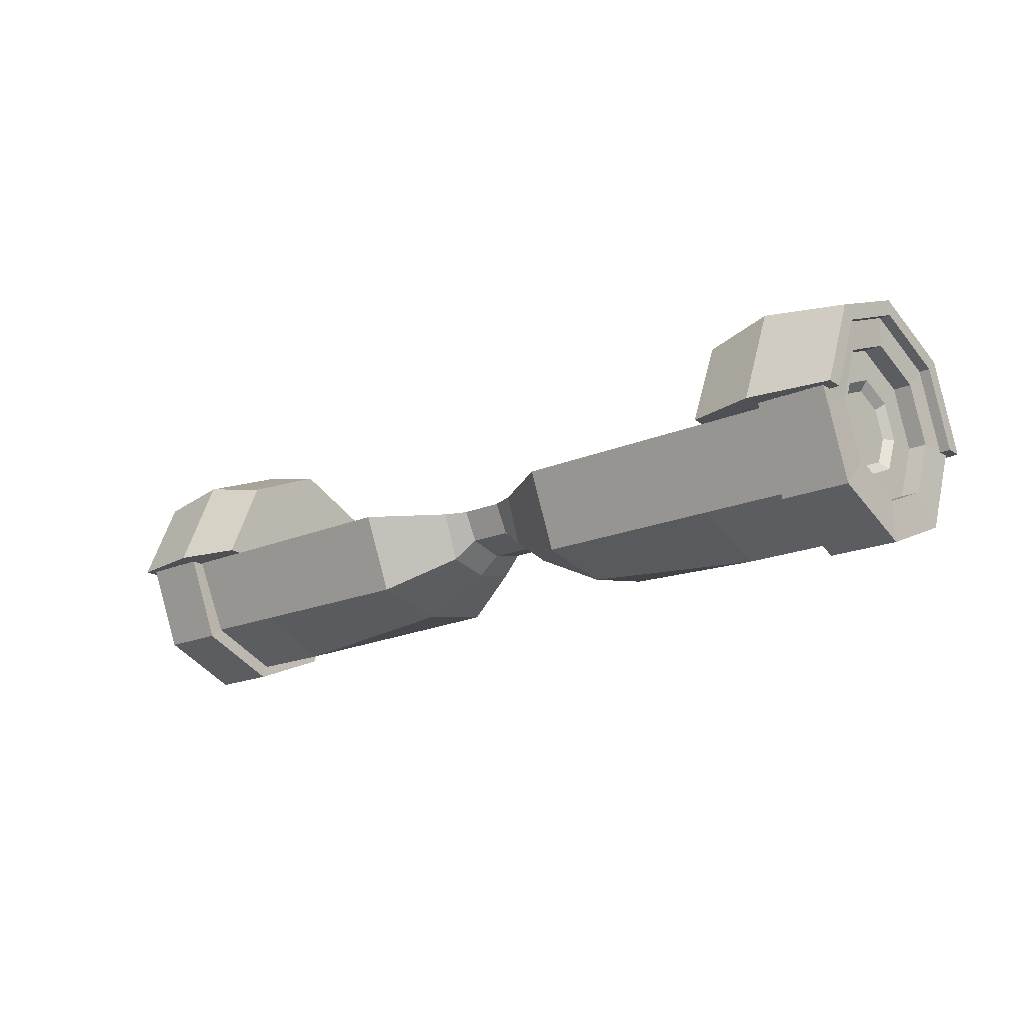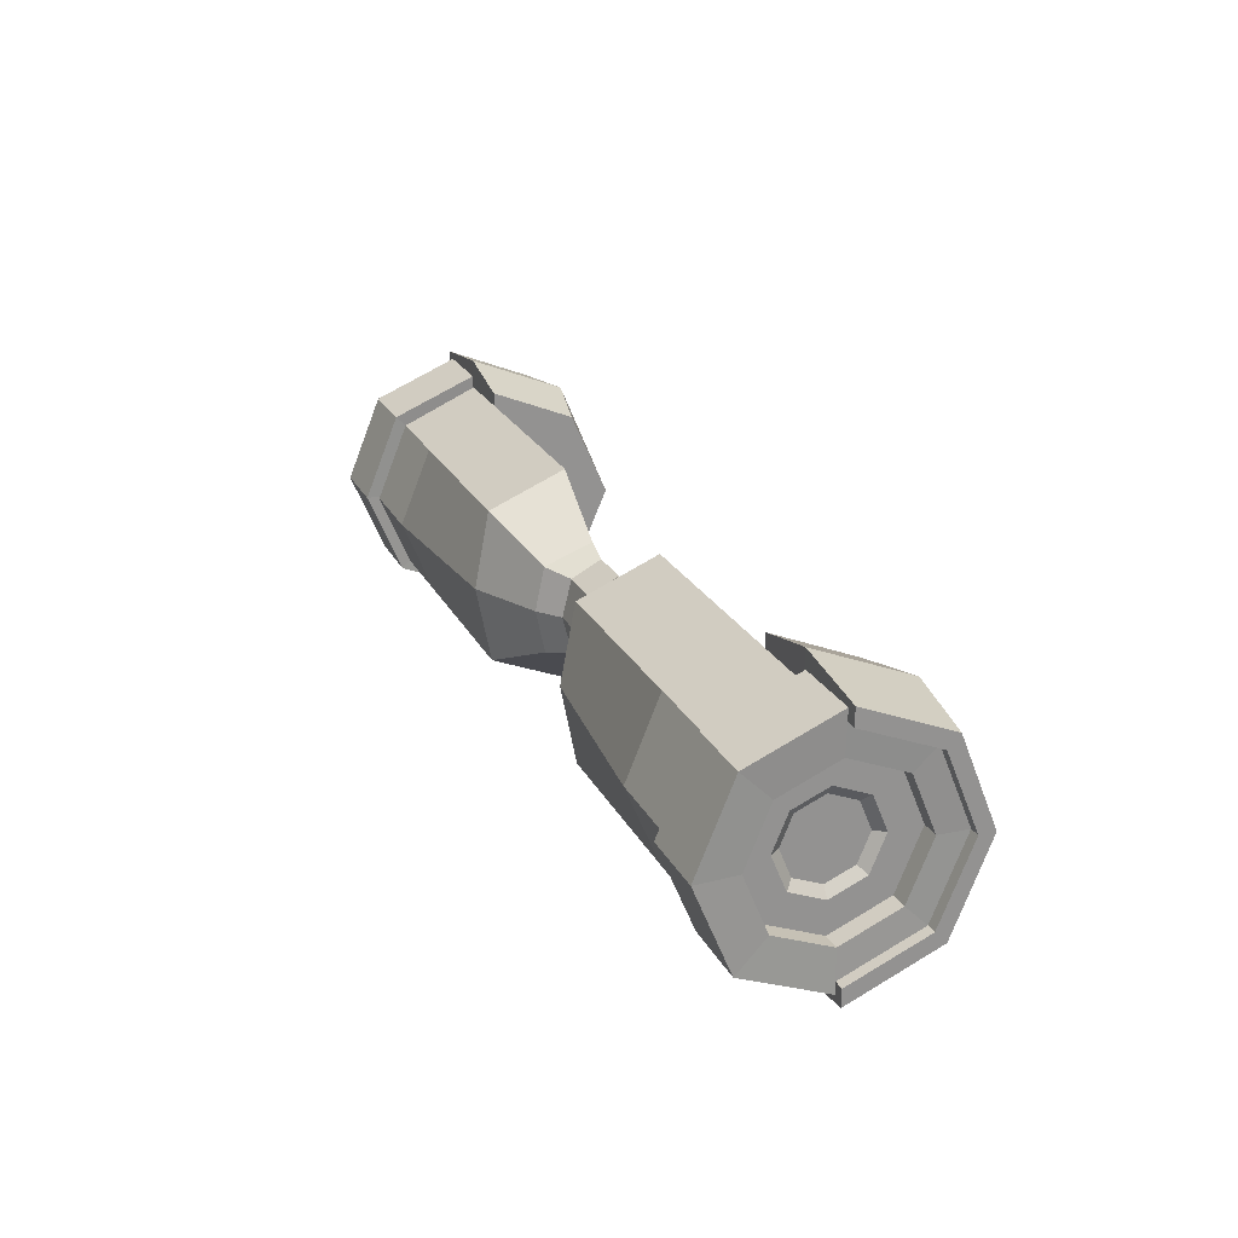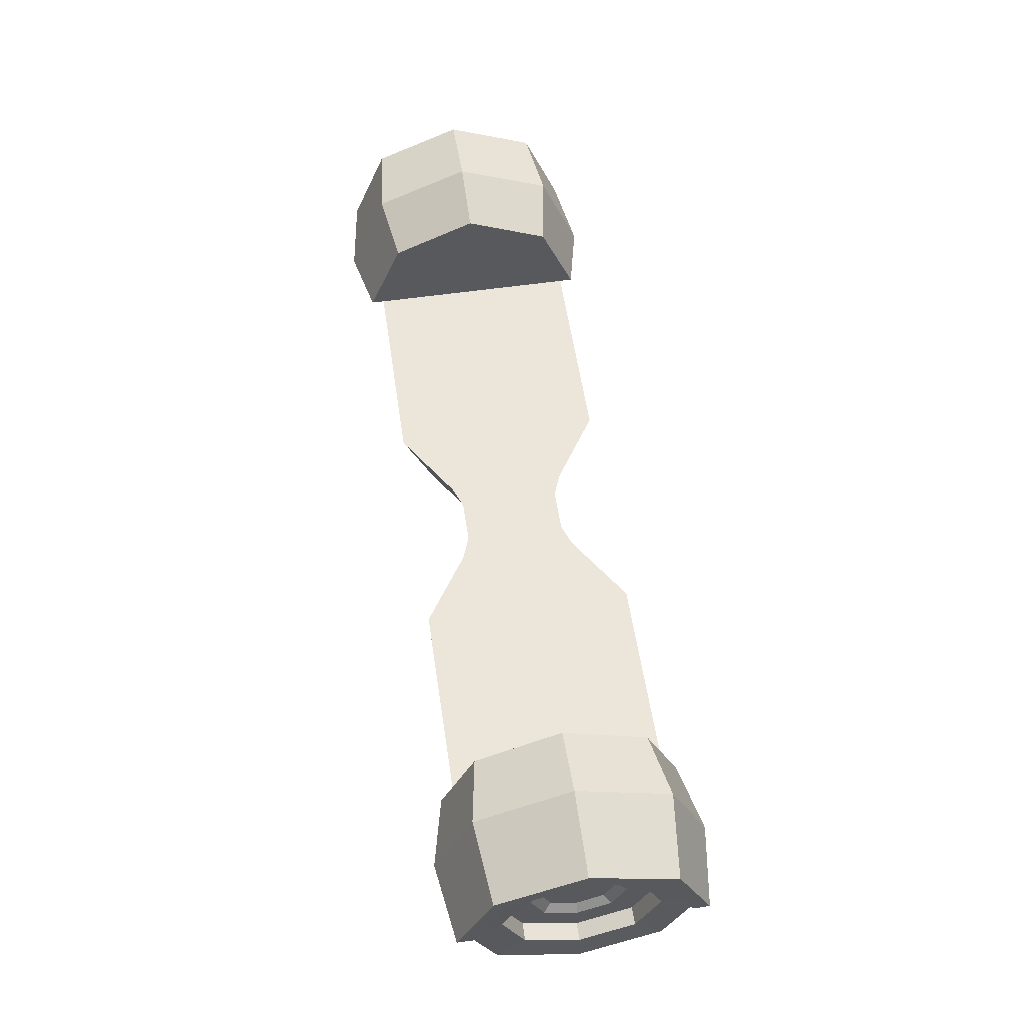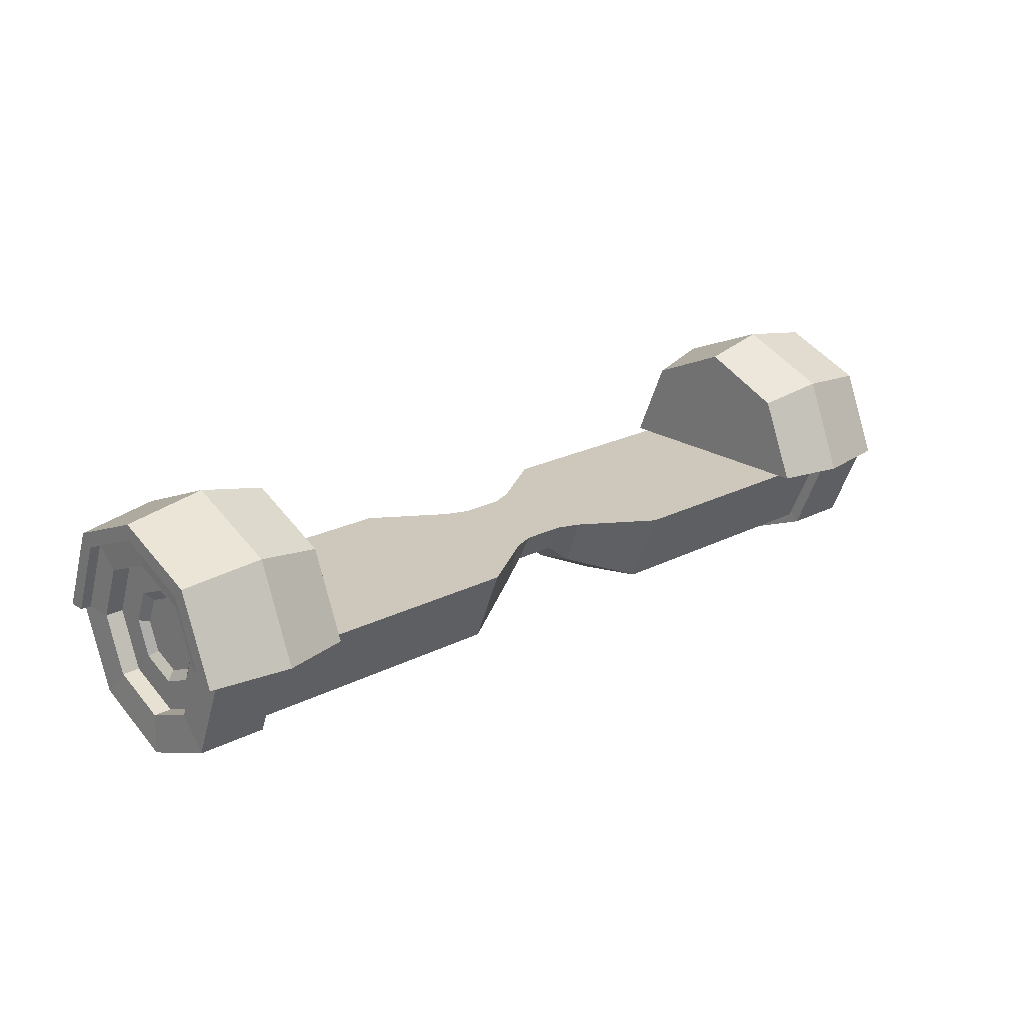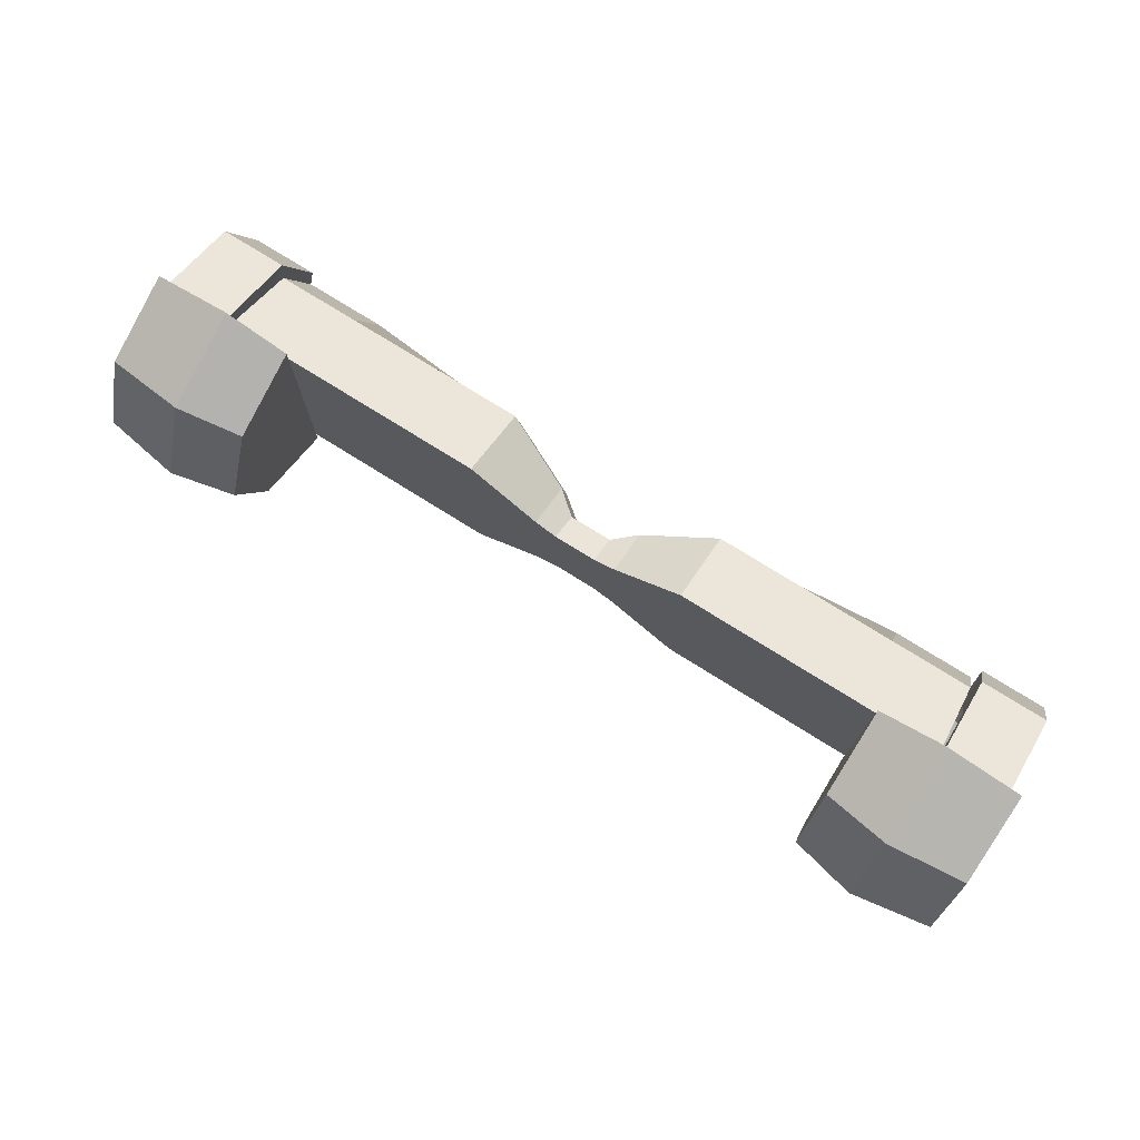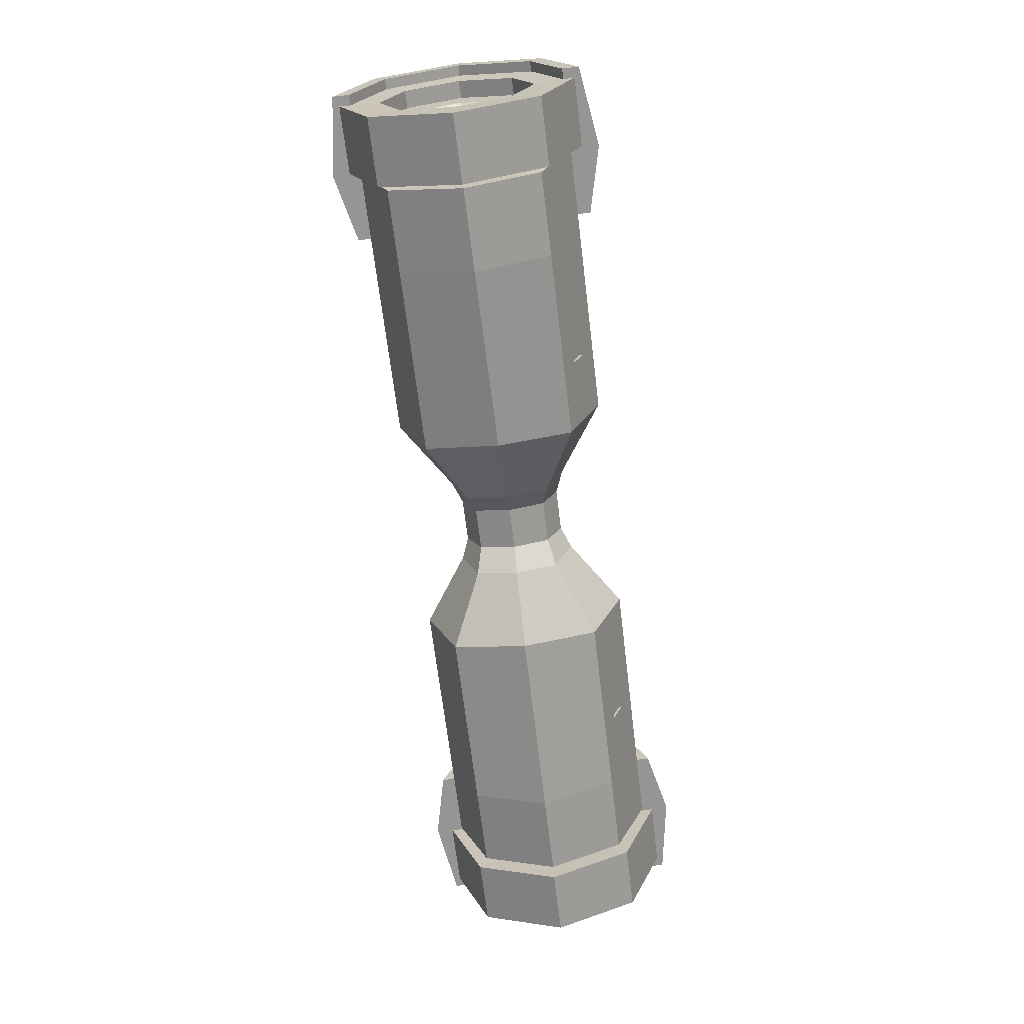
<metadata>
{"format":"obj","ext":"obj","renderer":"f3d","projection":"perspective","resolution":1024,"background":"white","views":[{"elev":-18.4,"azim":39.8,"up":"+Y"},{"elev":23.3,"azim":68.5,"up":"+Z"},{"elev":57.6,"azim":-98.5,"up":"+Y"},{"elev":22.0,"azim":-41.7,"up":"+Y"},{"elev":74.4,"azim":-147.8,"up":"+Z"},{"elev":-67.5,"azim":96.9,"up":"+Y"}]}
</metadata>
<code>
g Circle
v 4.335 1.328 -1.309
v 4.335 2.254 -0.9258
v 4.335 2.638 0
v 4.335 2.254 0.9258
v 4.335 1.328 1.309
v 4.335 0.4025 0.9258
v 4.335 0.01903 -0
v 4.335 0.4025 -0.9258
v 5.089 1.328 -1.309
v 5.089 2.254 -0.9258
v 5.089 2.638 0
v 5.089 2.254 0.9258
v 5.089 1.328 1.309
v 5.089 0.4025 0.9258
v 5.089 0.01903 -0
v 5.089 0.4025 -0.9258
v 4.351 1.328 -0.8653
v 4.351 1.94 -0.6118
v 4.351 2.194 0
v 4.351 1.94 0.6118
v 4.351 1.328 0.8653
v 4.351 0.7165 0.6118
v 4.351 0.4631 -0
v 4.351 0.7165 -0.6118
v 5.074 1.328 -0.8653
v 5.074 1.94 -0.6118
v 5.074 2.194 0
v 5.074 1.94 0.6118
v 5.074 1.328 0.8653
v 5.074 0.7165 0.6118
v 5.074 0.4631 -0
v 5.074 0.7165 -0.6118
v 4.88 1.328 -0.8653
v 4.88 1.94 -0.6118
v 4.88 2.194 0
v 4.88 1.94 0.6118
v 4.88 1.328 0.8653
v 4.88 0.7165 0.6118
v 4.88 0.4631 -0
v 4.88 0.7165 -0.6118
v 1.276 1.328 -1.183
v 1.276 1.328 1.183
v 1.276 0.4917 0.8367
v 1.276 0.3281 -0
v 1.276 0.4917 -0.8367
v 3.351 1.328 -1.183
v 3.351 1.328 1.183
v 3.351 0.4917 0.8367
v 3.351 0.1451 -0
v 3.351 0.4917 -0.8367
v 3.574 1.328 -1.183
v 3.574 2.165 -0.8367
v 3.574 2.512 0
v 3.574 2.165 0.8367
v 3.574 1.328 1.183
v 3.617 0.4917 0.8367
v 3.617 0.1451 -0
v 3.617 0.4917 -0.8367
v 4.314 1.328 -1.183
v 4.314 2.165 -0.8367
v 4.314 2.512 0
v 4.314 2.165 0.8367
v 4.314 1.328 1.183
v 4.27 0.4917 0.8367
v 4.27 0.1451 -0
v 4.27 0.4917 -0.8367
v 0.4901 1.328 -0.6633
v 0.4901 1.328 0.6633
v 0.4901 0.8105 0.469
v 0.4901 0.7107 -0
v 0.4901 0.8105 -0.469
v 0.2397 1.328 -0.5688
v 0.2397 1.328 0.5688
v 0.2397 1.009 0.4022
v 0.2397 0.909 -0
v 0.2397 1.009 -0.4022
v 3.574 2.254 -0.9382
v 3.574 1.33 -1.327
v 3.574 2.665 0
v 3.574 2.254 0.9382
v 3.574 1.33 1.327
v 4.314 2.39 -1.06
v 4.314 1.33 -1.499
v 4.314 2.829 0
v 4.314 2.39 1.06
v 4.314 1.33 1.499
v 5.201 2.165 -0.8367
v 5.201 1.328 -1.183
v 5.201 2.512 0
v 5.201 2.165 0.8367
v 5.201 1.328 1.183
v 5.201 2.289 0.9674
v 5.201 2.289 -0.9674
v 5.201 1.33 -1.368
v 5.201 2.684 0
v 5.201 1.33 1.368
v 4.88 1.328 -0.5256
v 4.88 0.9567 -0.3717
v 4.88 0.8027 -0
v 4.88 0.9567 0.3717
v 4.88 1.328 0.5256
v 4.88 1.7 0.3717
v 4.88 1.854 0
v 4.88 1.7 -0.3717
v 4.804 1.328 -0.4189
v 4.804 1.032 -0.2962
v 4.804 0.9095 -0
v 4.804 1.032 0.2962
v 4.804 1.328 0.4189
v 4.804 1.625 0.2962
v 4.804 1.747 0
v 4.804 1.625 -0.2962
v 4.804 1.328 -0
v 2.007 1.034 -1.061
v 2.007 0.7862 -0.9586
v 2.621 1.034 -1.061
v 2.621 0.7862 -0.9586
v 2.007 1.045 -1.034
v 2.007 0.7974 -0.9316
v 2.621 1.045 -1.034
v 2.621 0.7974 -0.9316
v -4.335 1.328 -1.309
v -4.335 2.254 -0.9258
v -4.335 2.638 0
v -4.335 2.254 0.9258
v -4.335 1.328 1.309
v -4.335 0.4025 0.9258
v -4.335 0.01903 -0
v -4.335 0.4025 -0.9258
v -5.089 1.328 -1.309
v -5.089 2.254 -0.9258
v -5.089 2.638 0
v -5.089 2.254 0.9258
v -5.089 1.328 1.309
v -5.089 0.4025 0.9258
v -5.089 0.01903 -0
v -5.089 0.4025 -0.9258
v -4.351 1.328 -0.8653
v -4.351 1.94 -0.6118
v -4.351 2.194 0
v -4.351 1.94 0.6118
v -4.351 1.328 0.8653
v -4.351 0.7165 0.6118
v -4.351 0.4631 -0
v -4.351 0.7165 -0.6118
v -5.074 1.328 -0.8653
v -5.074 1.94 -0.6118
v -5.074 2.194 0
v -5.074 1.94 0.6118
v -5.074 1.328 0.8653
v -5.074 0.7165 0.6118
v -5.074 0.4631 -0
v -5.074 0.7165 -0.6118
v -4.88 1.328 -0.8653
v -4.88 1.94 -0.6118
v -4.88 2.194 0
v -4.88 1.94 0.6118
v -4.88 1.328 0.8653
v -4.88 0.7165 0.6118
v -4.88 0.4631 -0
v -4.88 0.7165 -0.6118
v -1.276 1.328 -1.183
v -1.276 1.328 1.183
v -1.276 0.4917 0.8367
v -1.276 0.3281 -0
v -1.276 0.4917 -0.8367
v -3.351 1.328 -1.183
v -3.351 1.328 1.183
v -3.351 0.4917 0.8367
v -3.351 0.1451 -0
v -3.351 0.4917 -0.8367
v -3.574 1.328 -1.183
v -3.574 2.165 -0.8367
v -3.574 2.512 0
v -3.574 2.165 0.8367
v -3.574 1.328 1.183
v -3.617 0.4917 0.8367
v -3.617 0.1451 -0
v -3.617 0.4917 -0.8367
v -4.314 1.328 -1.183
v -4.314 2.165 -0.8367
v -4.314 2.512 0
v -4.314 2.165 0.8367
v -4.314 1.328 1.183
v -4.27 0.4917 0.8367
v -4.27 0.1451 -0
v -4.27 0.4917 -0.8367
v -0.4901 1.328 -0.6633
v -0.4901 1.328 0.6633
v -0.4901 0.8105 0.469
v -0.4901 0.7107 -0
v -0.4901 0.8105 -0.469
v -0.2397 1.328 -0.5688
v -0.2397 1.328 0.5688
v -0.2397 1.009 0.4022
v -0.2397 0.909 -0
v -0.2397 1.009 -0.4022
v -3.574 2.254 -0.9382
v -3.574 1.33 -1.327
v -3.574 2.665 0
v -3.574 2.254 0.9382
v -3.574 1.33 1.327
v -4.314 2.39 -1.06
v -4.314 1.33 -1.499
v -4.314 2.829 0
v -4.314 2.39 1.06
v -4.314 1.33 1.499
v -5.201 2.165 -0.8367
v -5.201 1.328 -1.183
v -5.201 2.512 0
v -5.201 2.165 0.8367
v -5.201 1.328 1.183
v -5.201 2.289 0.9674
v -5.201 2.289 -0.9674
v -5.201 1.33 -1.368
v -5.201 2.684 0
v -5.201 1.33 1.368
v -4.88 1.328 -0.5256
v -4.88 0.9567 -0.3717
v -4.88 0.8027 -0
v -4.88 0.9567 0.3717
v -4.88 1.328 0.5256
v -4.88 1.7 0.3717
v -4.88 1.854 0
v -4.88 1.7 -0.3717
v -4.804 1.328 -0.4189
v -4.804 1.032 -0.2962
v -4.804 0.9095 -0
v -4.804 1.032 0.2962
v -4.804 1.328 0.4189
v -4.804 1.625 0.2962
v -4.804 1.747 0
v -4.804 1.625 -0.2962
v -4.804 1.328 -0
v -2.007 1.034 -1.061
v -2.007 0.7862 -0.9586
v -2.621 1.034 -1.061
v -2.621 0.7862 -0.9586
v -2.007 1.045 -1.034
v -2.007 0.7974 -0.9316
v -2.621 1.045 -1.034
v -2.621 0.7974 -0.9316
v 1.409 1.328 -1.017
v 1.409 1.328 1.017
v 3.192 1.328 -1.017
v 3.192 1.328 1.017
v 3.383 1.328 -1.017
v 3.383 1.328 1.017
v 0.7338 1.328 -0.5699
v 0.7338 1.328 0.5699
v -1.409 1.328 -1.017
v -1.409 1.328 1.017
v -3.192 1.328 -1.017
v -3.192 1.328 1.017
v -3.383 1.328 -1.017
v -3.383 1.328 1.017
v -0.7338 1.328 -0.5699
v -0.7338 1.328 0.5699
v 3.574 1.328 0
v 3.574 2.165 0
v 0.4901 1.328 0
v 0.2397 1.328 0
v -3.574 1.328 0
v -3.574 2.165 0
v -0.4901 1.328 0
v -0.2397 1.328 0
v 1.409 1.328 0
v 3.192 1.328 0
v 3.383 1.328 0
v 0.7338 1.328 0
v -1.409 1.328 0
v -3.192 1.328 0
v -3.383 1.328 0
v -0.7338 1.328 0
f 45 50 49 44
f 43 48 47 42
f 45 41 114 115
f 44 49 48 43
f 261 68 250 270
f 50 46 51 58
f 49 50 58 57
f 48 49 57 56
f 47 48 56 55
f 163 189 258 252
f 260 259 55 54
f 53 52 260 54
f 58 66 65 57
f 56 64 63 55
f 59 51 78 83
f 61 60 87 89
f 51 59 66 58
f 57 65 64 56
f 82 84 95 93
f 52 53 79 77
f 44 70 71 45
f 42 68 69 43
f 45 71 67 41
f 43 69 70 44
f 68 42 244 250
f 79 80 85 84
f 78 77 82 83
f 80 81 86 85
f 77 79 84 82
f 53 54 80 79
f 55 63 86 81
f 60 59 88 87
f 54 55 81 80
f 51 52 77 78
f 63 62 90 91
f 87 88 94 93
f 91 90 92 96
f 89 87 93 95
f 90 89 95 92
f 84 85 92 95
f 86 63 91 96
f 62 61 89 90
f 85 86 96 92
f 59 83 94 88
f 83 82 93 94
f 65 66 64
f 64 66 59 63
f 60 62 63 59
f 61 62 60
f 50 45 115 117
f 46 50 117 116
f 41 46 116 114
f 166 165 170 171
f 164 163 168 169
f 166 236 235 162
f 165 164 169 170
f 167 172 255 253
f 171 179 172 167
f 170 178 179 171
f 169 177 178 170
f 168 176 177 169
f 51 46 245 247
f 264 175 176 263
f 174 175 264 173
f 179 178 186 187
f 177 176 184 185
f 180 204 199 172
f 182 210 208 181
f 172 179 187 180
f 178 177 185 186
f 203 214 216 205
f 173 198 200 174
f 165 166 192 191
f 163 164 190 189
f 166 162 188 192
f 164 165 191 190
f 162 167 253 251
f 200 205 206 201
f 199 204 203 198
f 201 206 207 202
f 198 203 205 200
f 174 200 201 175
f 176 202 207 184
f 181 208 209 180
f 175 201 202 176
f 172 199 198 173
f 184 212 211 183
f 208 214 215 209
f 212 217 213 211
f 210 216 214 208
f 211 213 216 210
f 205 216 213 206
f 207 217 212 184
f 183 211 210 182
f 206 213 217 207
f 180 209 215 204
f 204 215 214 203
f 186 185 187
f 185 184 180 187
f 181 180 184 183
f 182 181 183
f 171 238 236 166
f 167 237 238 171
f 162 235 237 167
f 265 188 257 274
f 41 67 249 243
f 188 162 251 257
f 42 47 246 244
f 47 55 248 246
f 168 163 252 254
f 176 168 254 256
f 259 51 247 269
f 263 176 256 273
f 46 41 243 245
f 172 263 273 255
f 55 259 269 248
f 189 265 274 258
f 173 264 263 172
f 52 51 259 260
f 67 261 270 249
f 2 10 9 1
f 1 9 16 8
f 7 15 14 6
f 5 13 12 4
f 3 11 10 2
f 8 16 15 7
f 6 14 13 5
f 4 12 11 3
f 28 29 37 36
f 30 31 39 38
f 32 25 33 40
f 25 26 34 33
f 27 28 36 35
f 29 30 38 37
f 31 32 40 39
f 26 27 35 34
f 11 12 28 27
f 5 4 20 21
f 12 13 29 28
f 6 5 21 22
f 13 14 30 29
f 7 6 22 23
f 14 15 31 30
f 8 7 23 24
f 15 16 32 31
f 1 8 24 17
f 2 1 17 18
f 16 9 25 32
f 9 10 26 25
f 3 2 18 19
f 10 11 27 26
f 4 3 19 20
f 123 122 130 131
f 122 129 137 130
f 128 127 135 136
f 126 125 133 134
f 124 123 131 132
f 129 128 136 137
f 127 126 134 135
f 125 124 132 133
f 149 157 158 150
f 151 159 160 152
f 153 161 154 146
f 146 154 155 147
f 148 156 157 149
f 150 158 159 151
f 152 160 161 153
f 147 155 156 148
f 132 148 149 133
f 126 142 141 125
f 133 149 150 134
f 127 143 142 126
f 134 150 151 135
f 128 144 143 127
f 135 151 152 136
f 129 145 144 128
f 136 152 153 137
f 122 138 145 129
f 123 139 138 122
f 137 153 146 130
f 130 146 147 131
f 124 140 139 123
f 131 147 148 132
f 125 141 140 124
f 267 244 246 268
f 268 269 247 245
f 267 243 249 270
f 271 272 254 252
f 272 253 255 273
f 271 274 257 251
f 252 258 274 271
f 254 272 273 256
f 251 253 272 271
f 244 267 270 250
f 246 248 269 268
f 243 267 268 245
f 40 33 97 98
f 38 39 99 100
f 36 37 101 102
f 34 35 103 104
f 39 40 98 99
f 37 38 100 101
f 35 36 102 103
f 33 34 104 97
f 68 73 74 69
f 71 76 72 67
f 69 74 75 70
f 261 67 72 262
f 70 75 76 71
f 102 101 109 110
f 104 103 111 112
f 99 98 106 107
f 101 100 108 109
f 103 102 110 111
f 97 104 112 105
f 98 97 105 106
f 100 99 107 108
f 110 109 113
f 108 107 113
f 106 105 113
f 105 112 113
f 111 110 113
f 109 108 113
f 107 106 113
f 112 111 113
f 114 116 120 118
f 116 117 121 120
f 117 115 119 121
f 115 114 118 119
f 161 219 218 154
f 159 221 220 160
f 157 223 222 158
f 155 225 224 156
f 160 220 219 161
f 158 222 221 159
f 156 224 223 157
f 154 218 225 155
f 189 190 195 194
f 192 188 193 197
f 190 191 196 195
f 265 266 193 188
f 191 192 197 196
f 223 231 230 222
f 225 233 232 224
f 220 228 227 219
f 222 230 229 221
f 224 232 231 223
f 218 226 233 225
f 219 227 226 218
f 221 229 228 220
f 231 234 230
f 229 234 228
f 227 234 226
f 226 234 233
f 232 234 231
f 230 234 229
f 228 234 227
f 233 234 232
f 235 239 241 237
f 237 241 242 238
f 238 242 240 236
f 236 240 239 235
f 73 194 195 74
f 74 195 196 75
f 75 196 197 76
f 76 197 193 72
f 262 266 194 73
f 72 193 266 262
f 189 194 266 265
f 68 261 262 73
f 118 120 121 119
f 239 240 242 241

</code>
